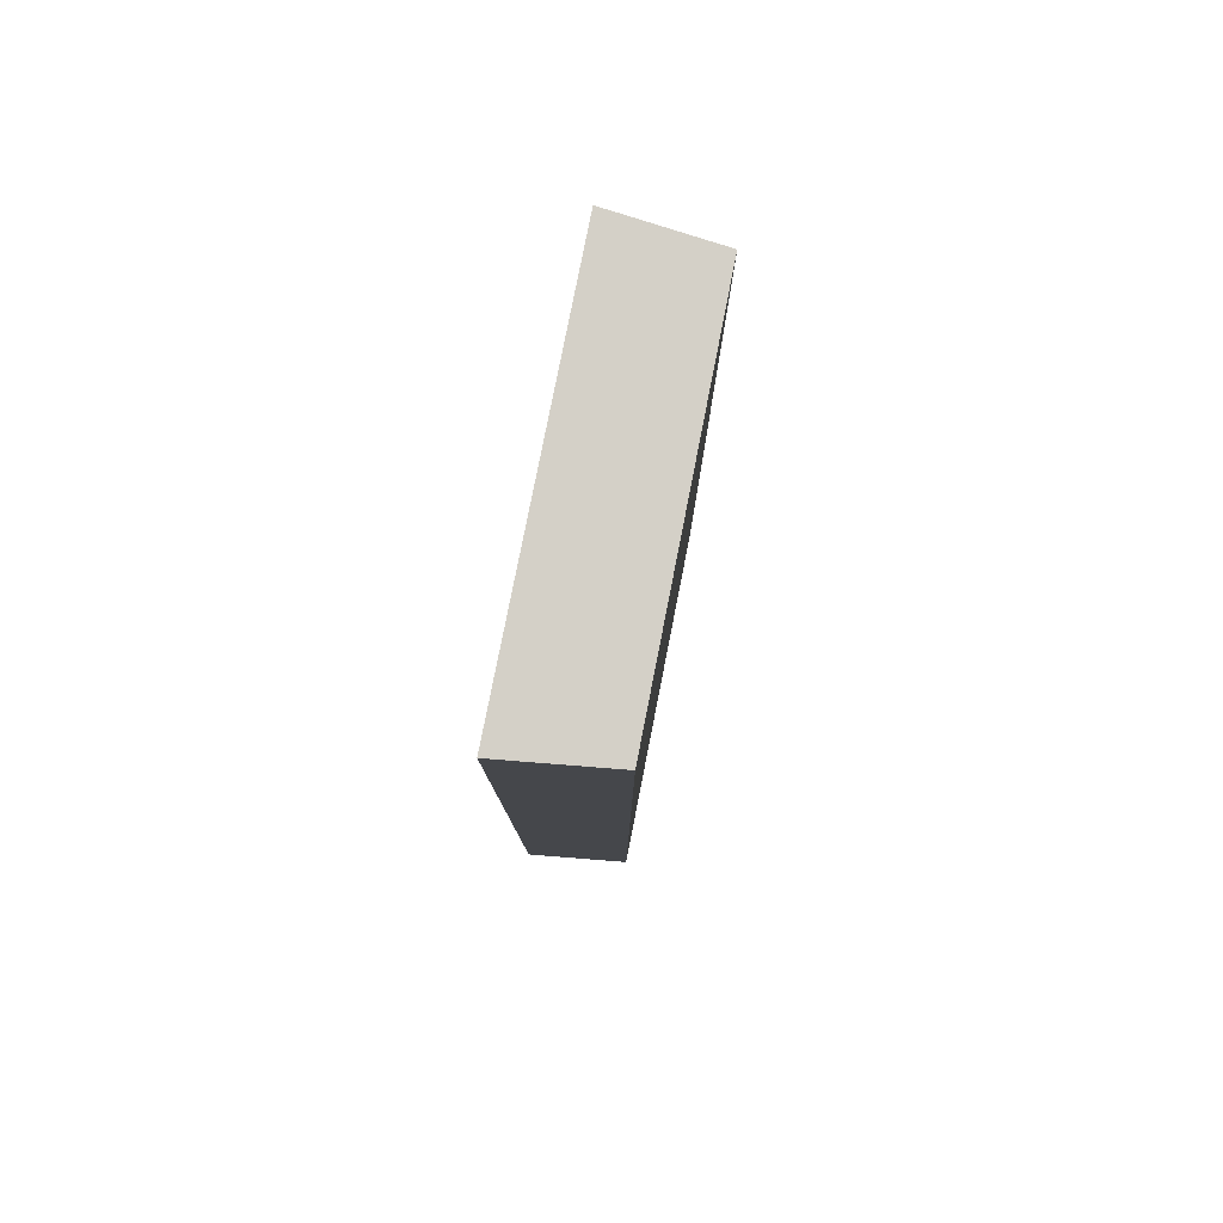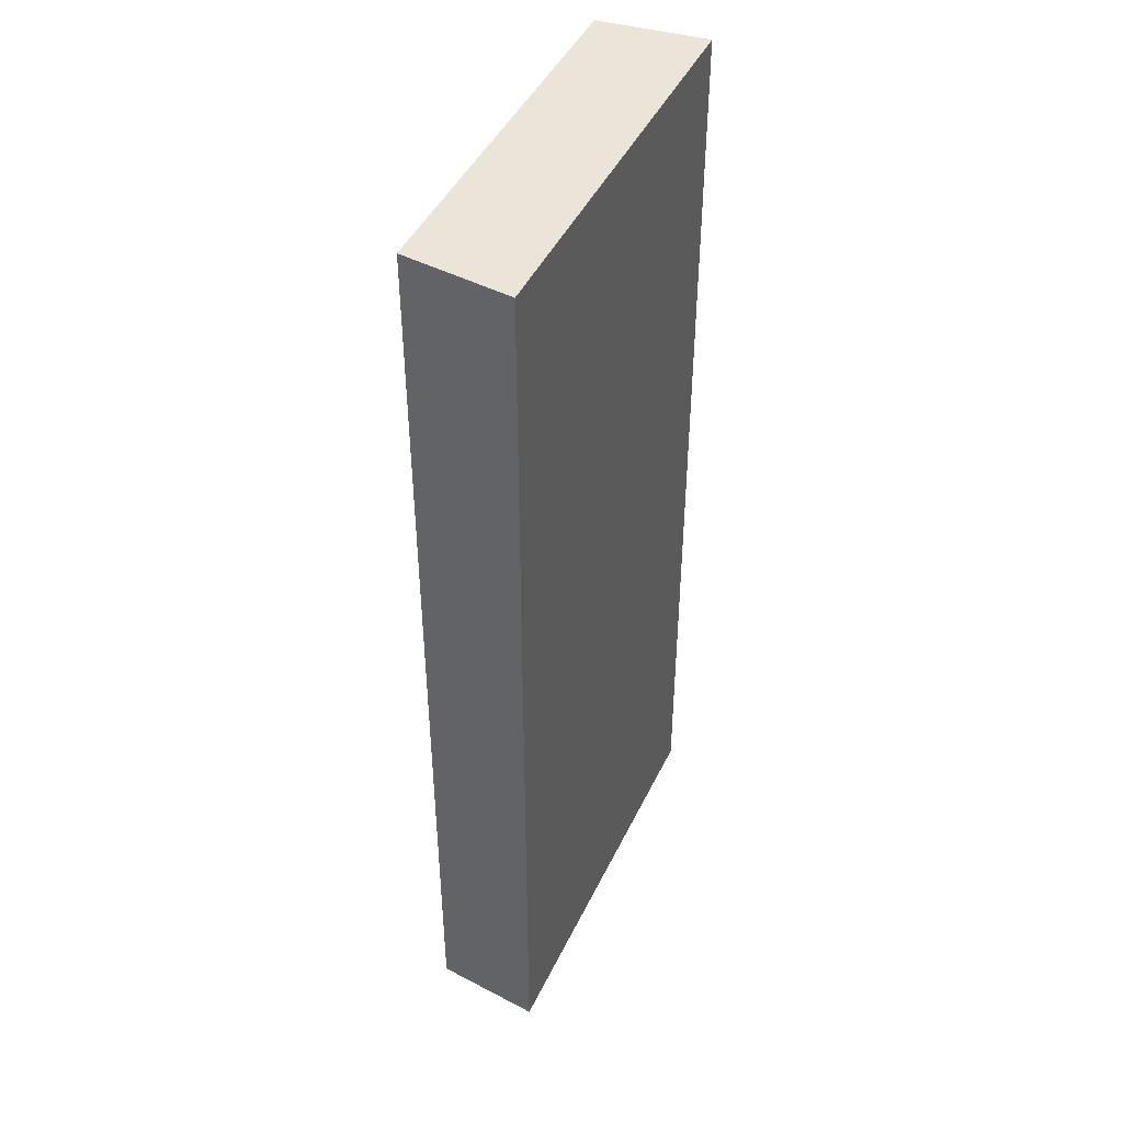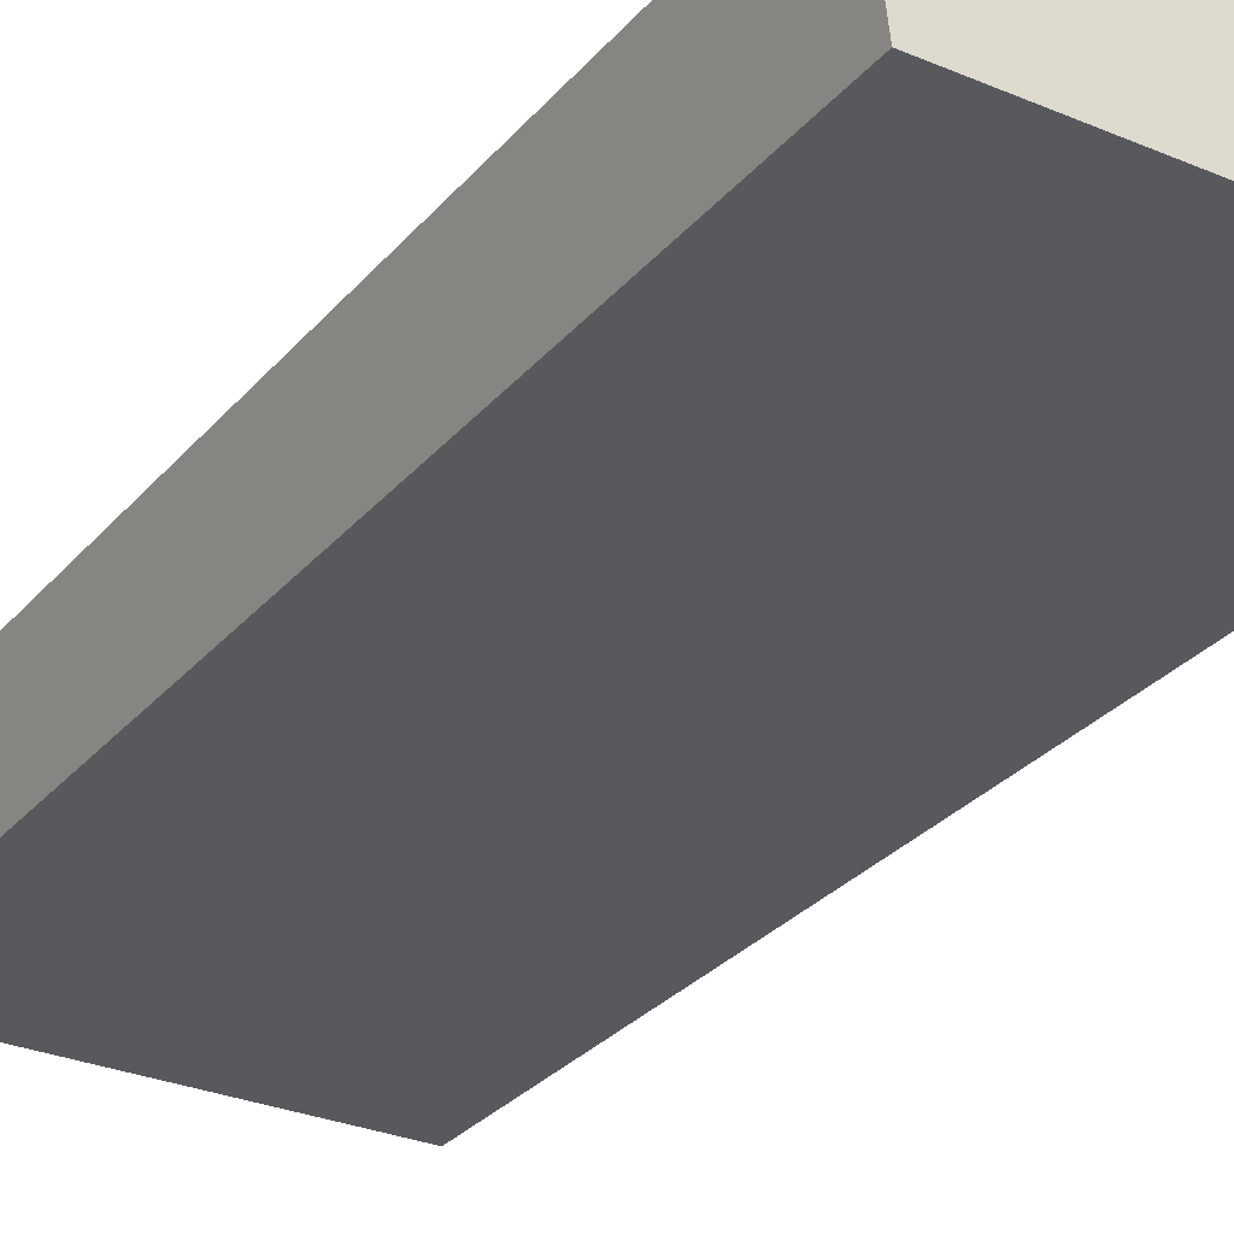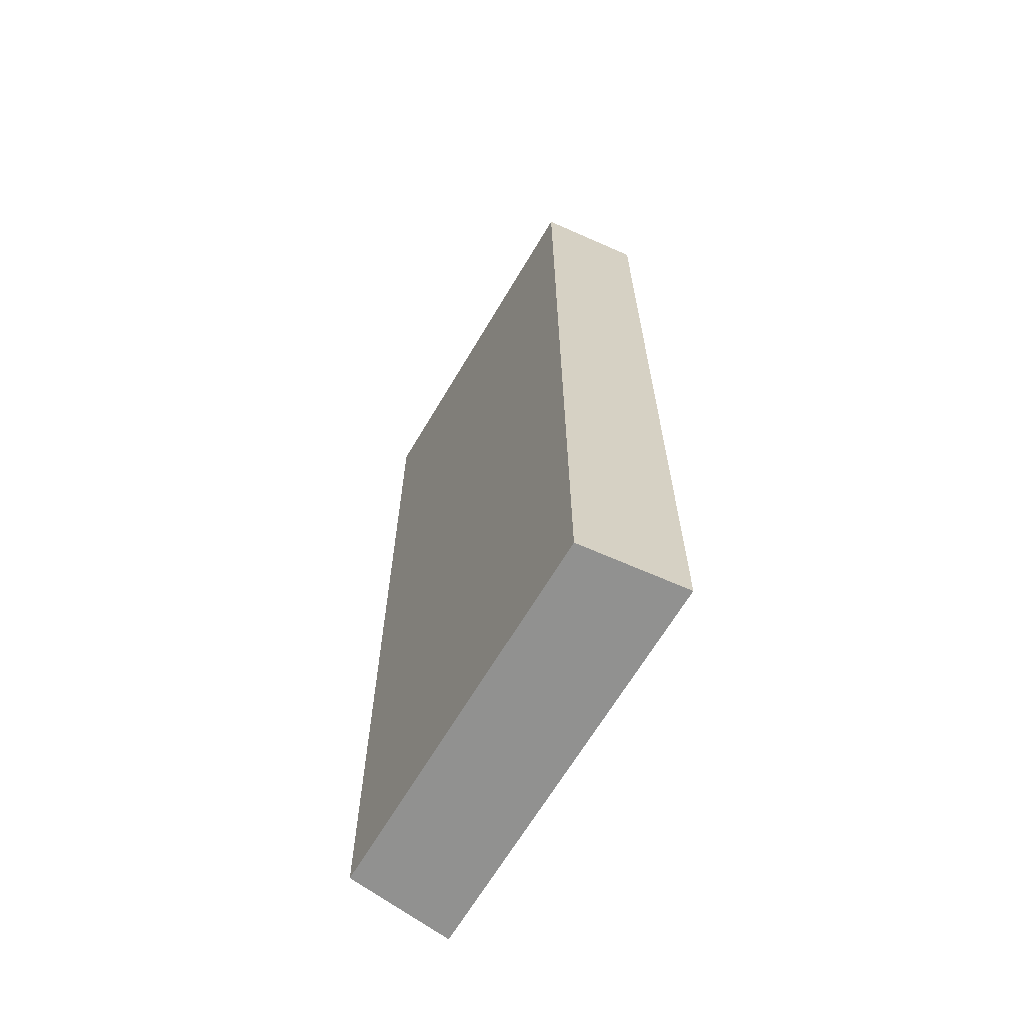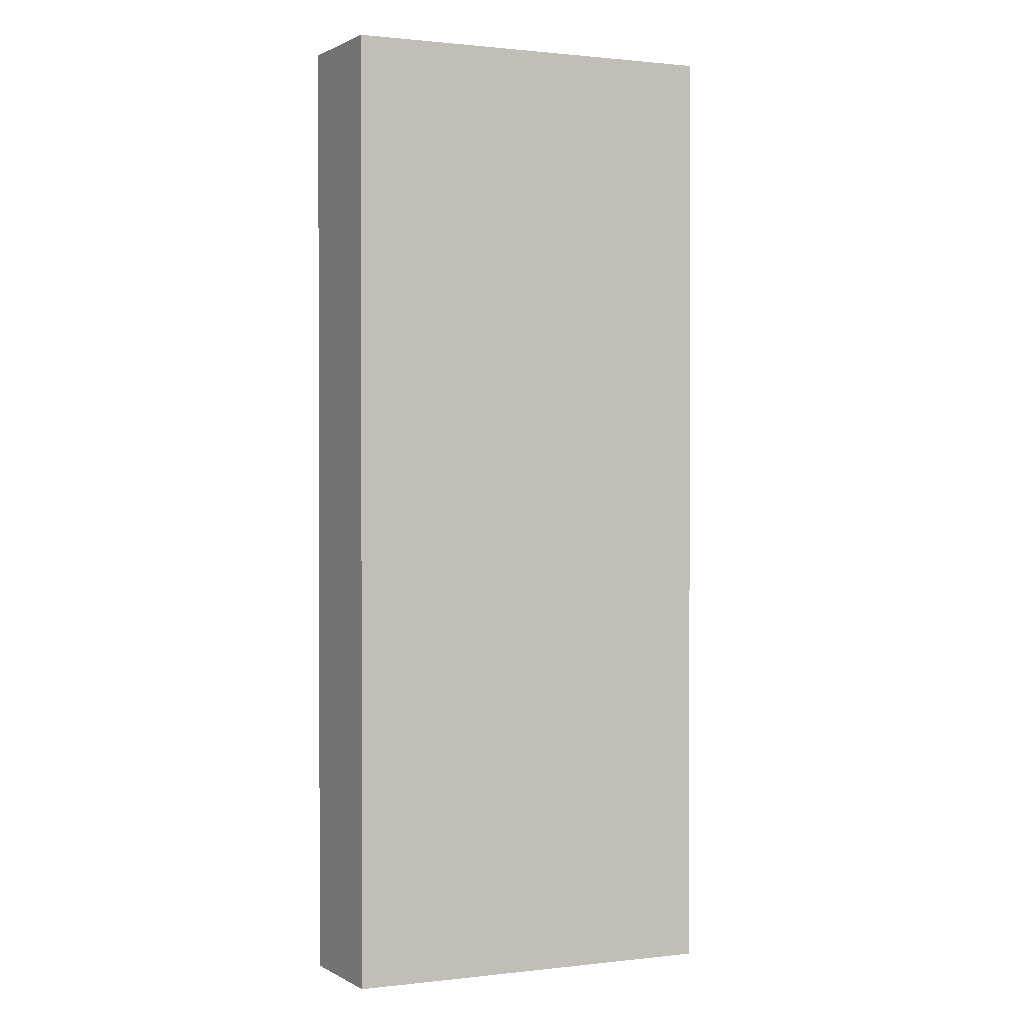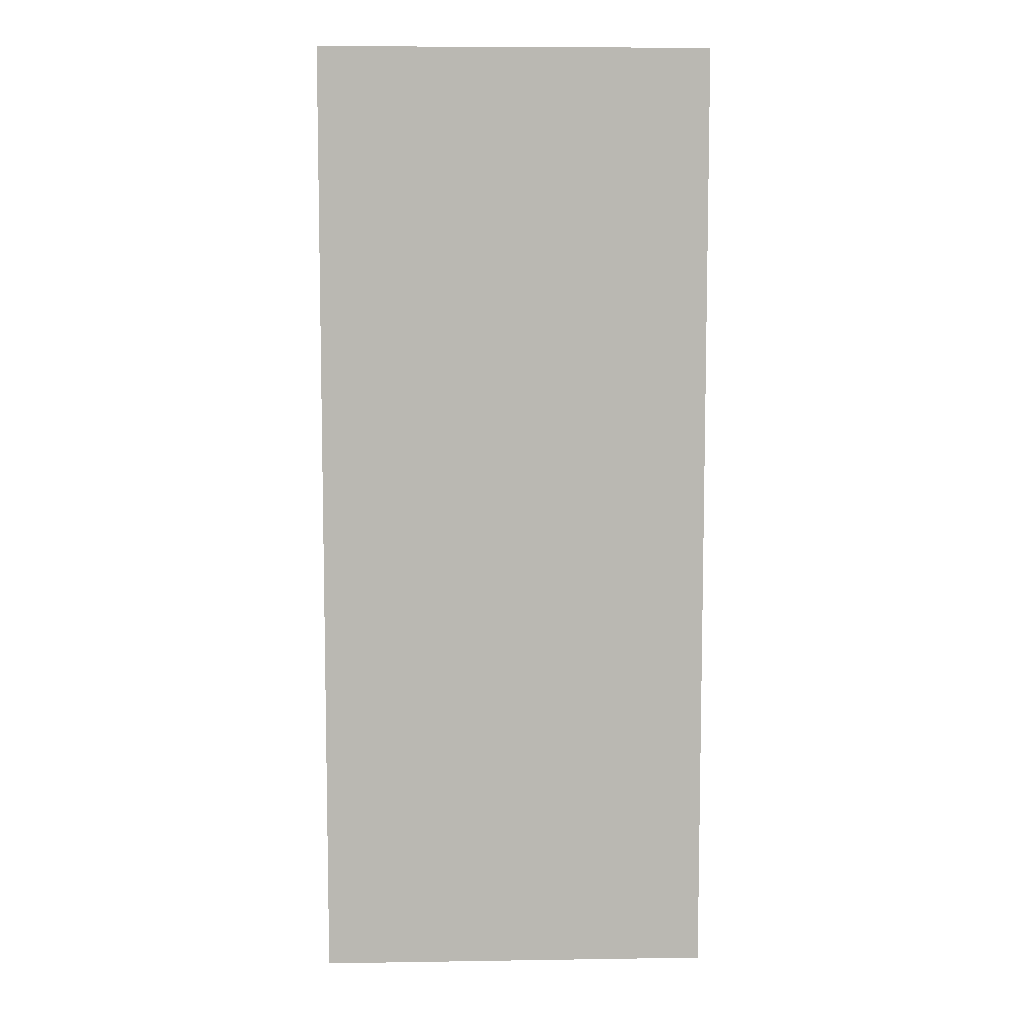
<metadata>
{"format":"obj","ext":"obj","renderer":"f3d","projection":"perspective","resolution":1024,"background":"white","views":[{"elev":80.0,"azim":101.1,"up":"+Y"},{"elev":45.1,"azim":-65.6,"up":"+Y"},{"elev":-29.4,"azim":-32.1,"up":"+Z"},{"elev":-66.0,"azim":-120.7,"up":"+Y"},{"elev":1.0,"azim":157.3,"up":"+Y"},{"elev":7.8,"azim":-2.6,"up":"+Y"}]}
</metadata>
<code>
v -0.02068 0.04568 0.0006802
v -0.02068 0 0.0006802
v -0.02127 0.04568 -0.004356
v -0.03898 0.04568 -0.004371
v -0.03957 0 0.0006361
v -0.03957 0.04568 0.0006361
v -0.02127 0 -0.004356
v -0.03898 0 -0.004371
f 1 2 3
f 5 2 1
f 6 5 1
f 6 4 5
f 6 1 3
f 6 3 4
f 7 3 2
f 7 2 5
f 7 4 3
f 8 7 5
f 8 5 4
f 8 4 7

</code>
